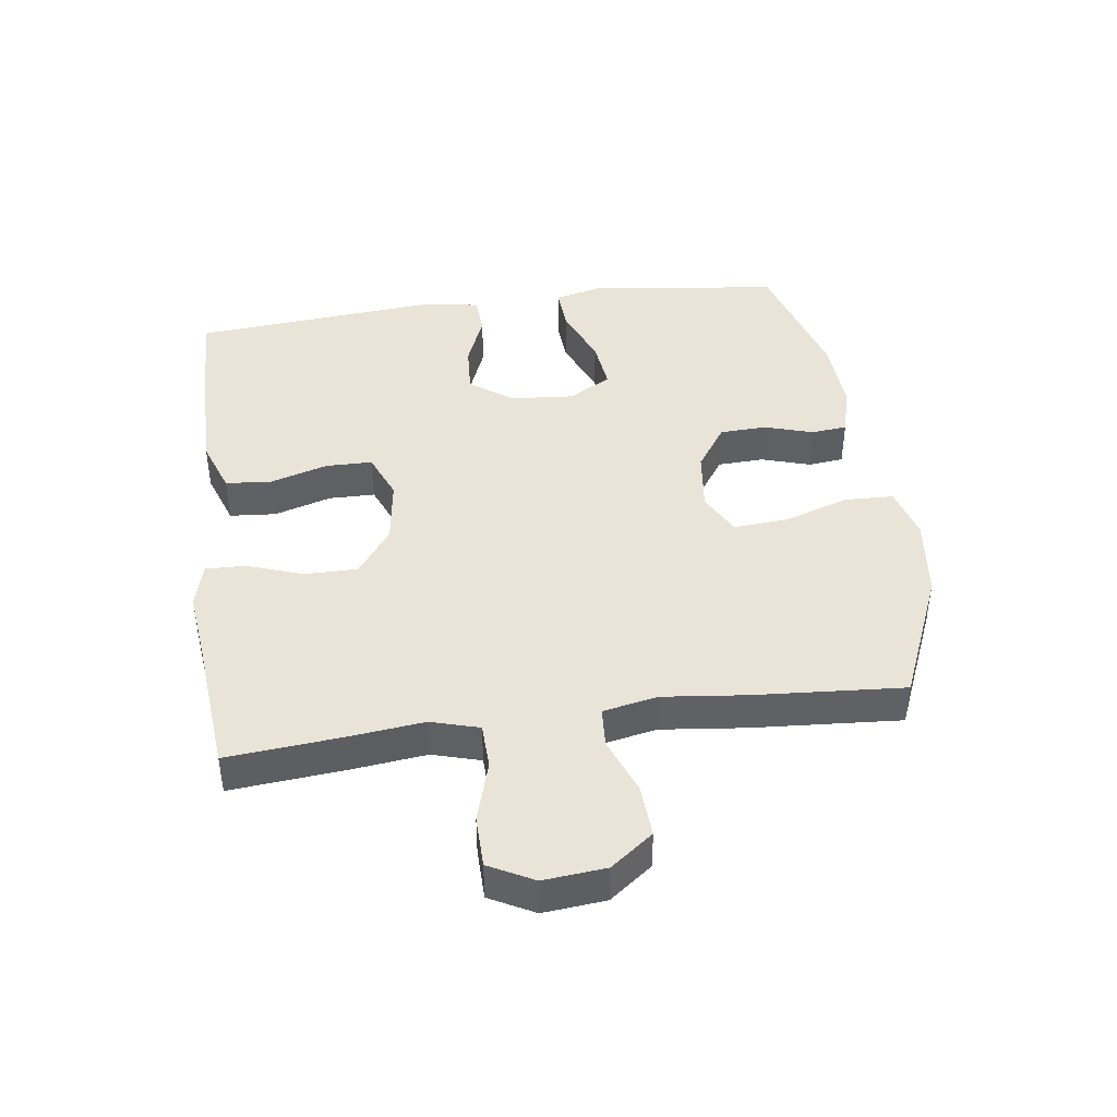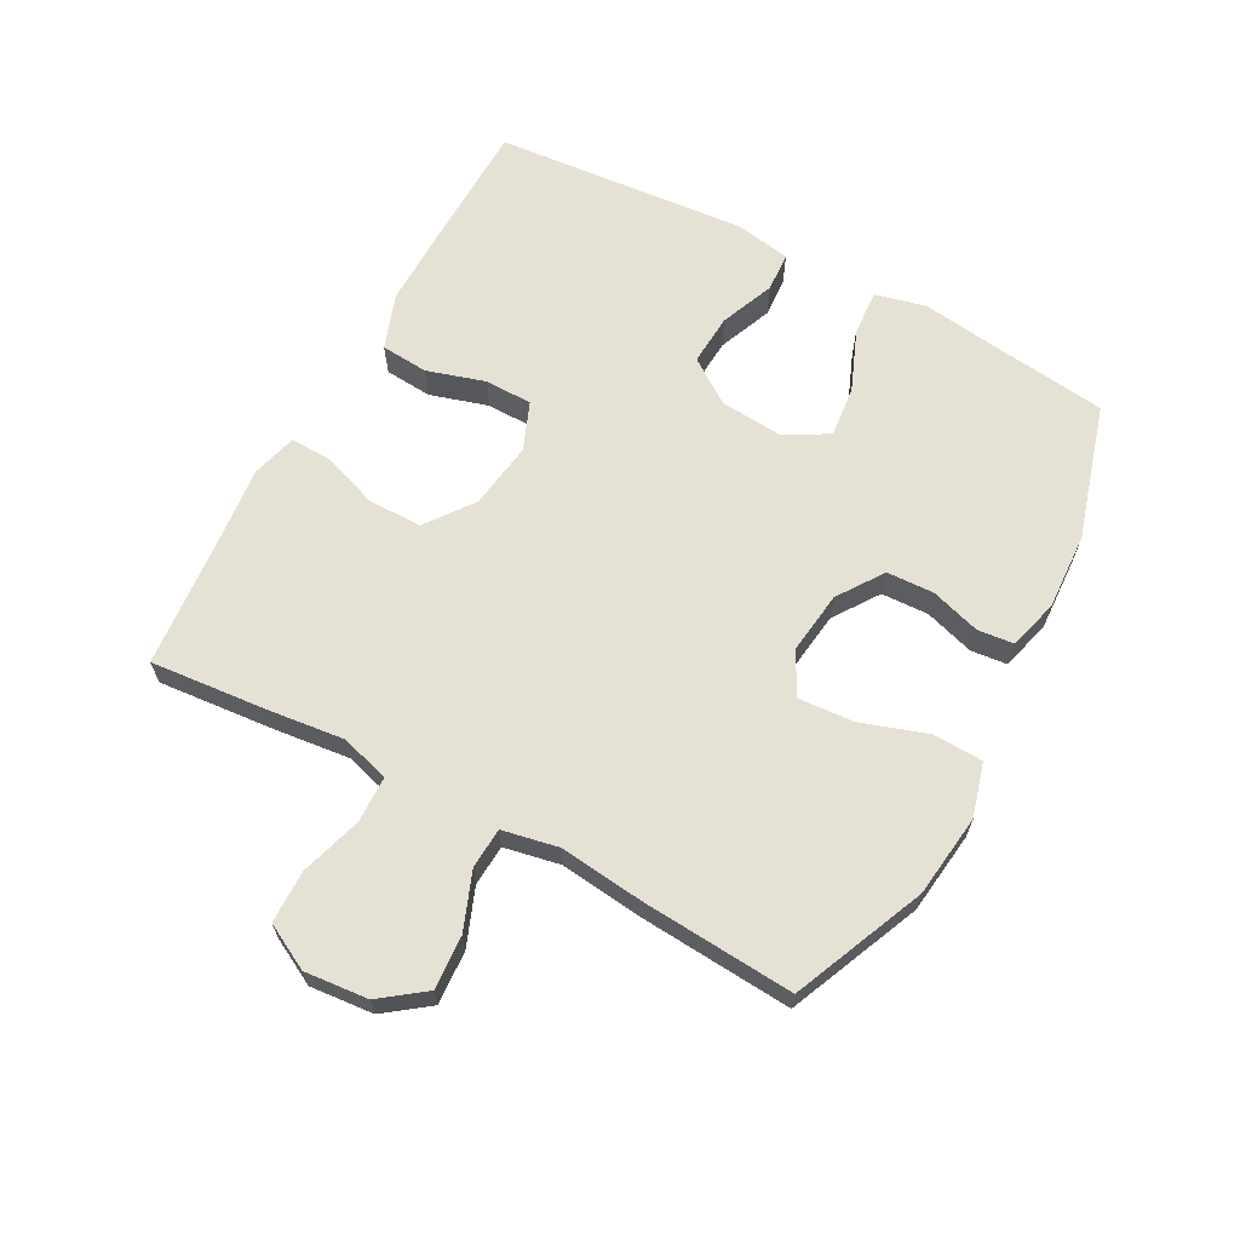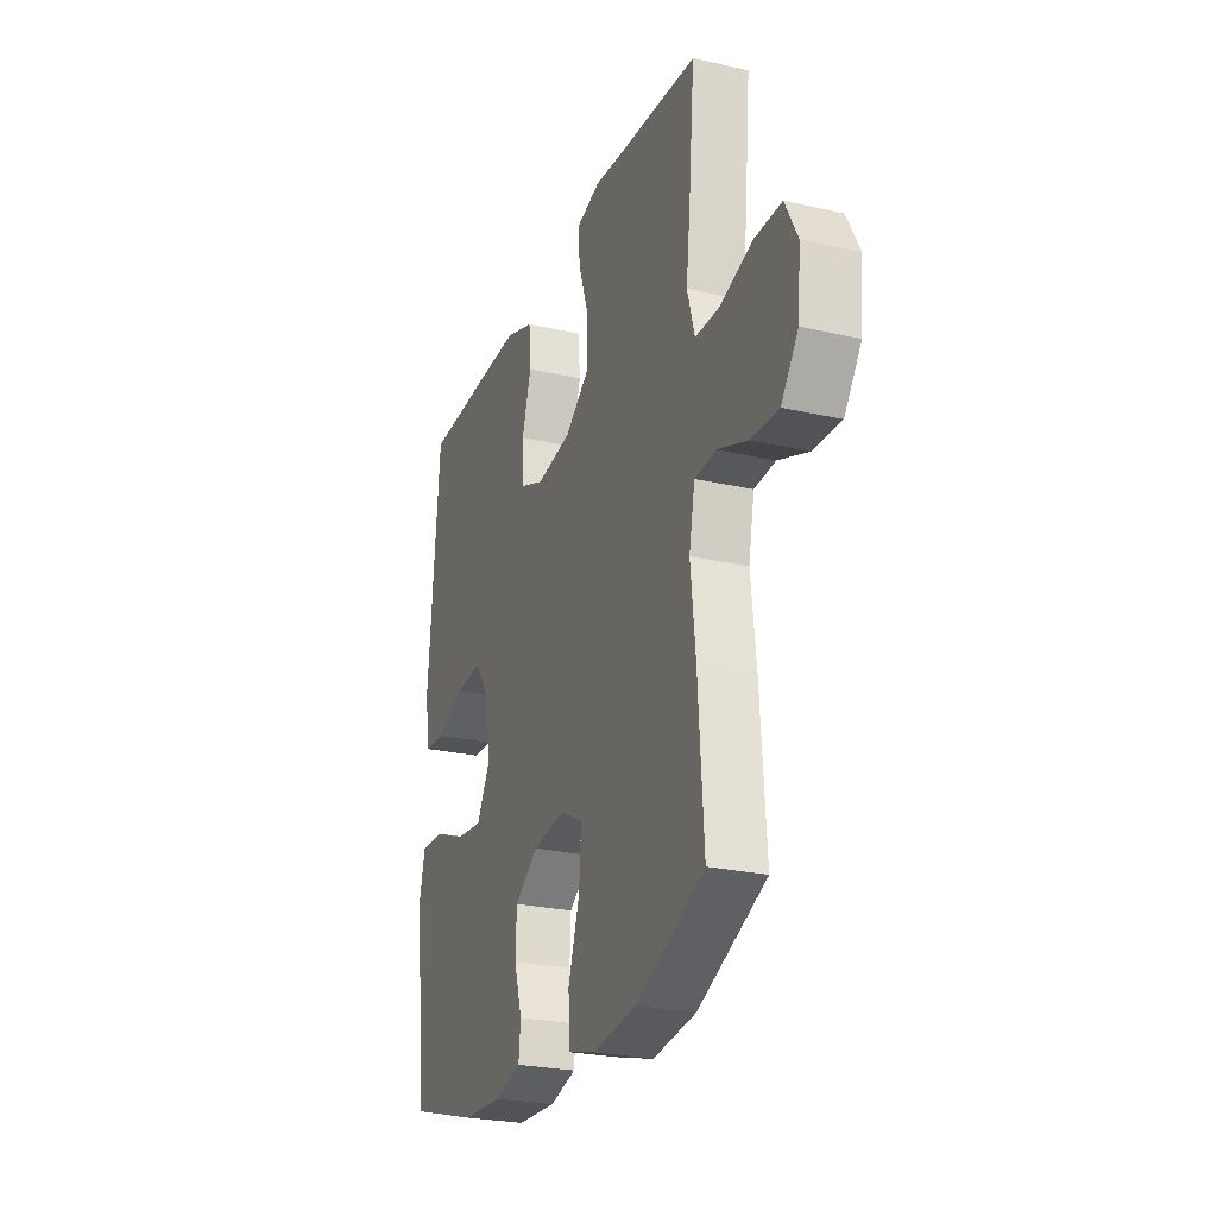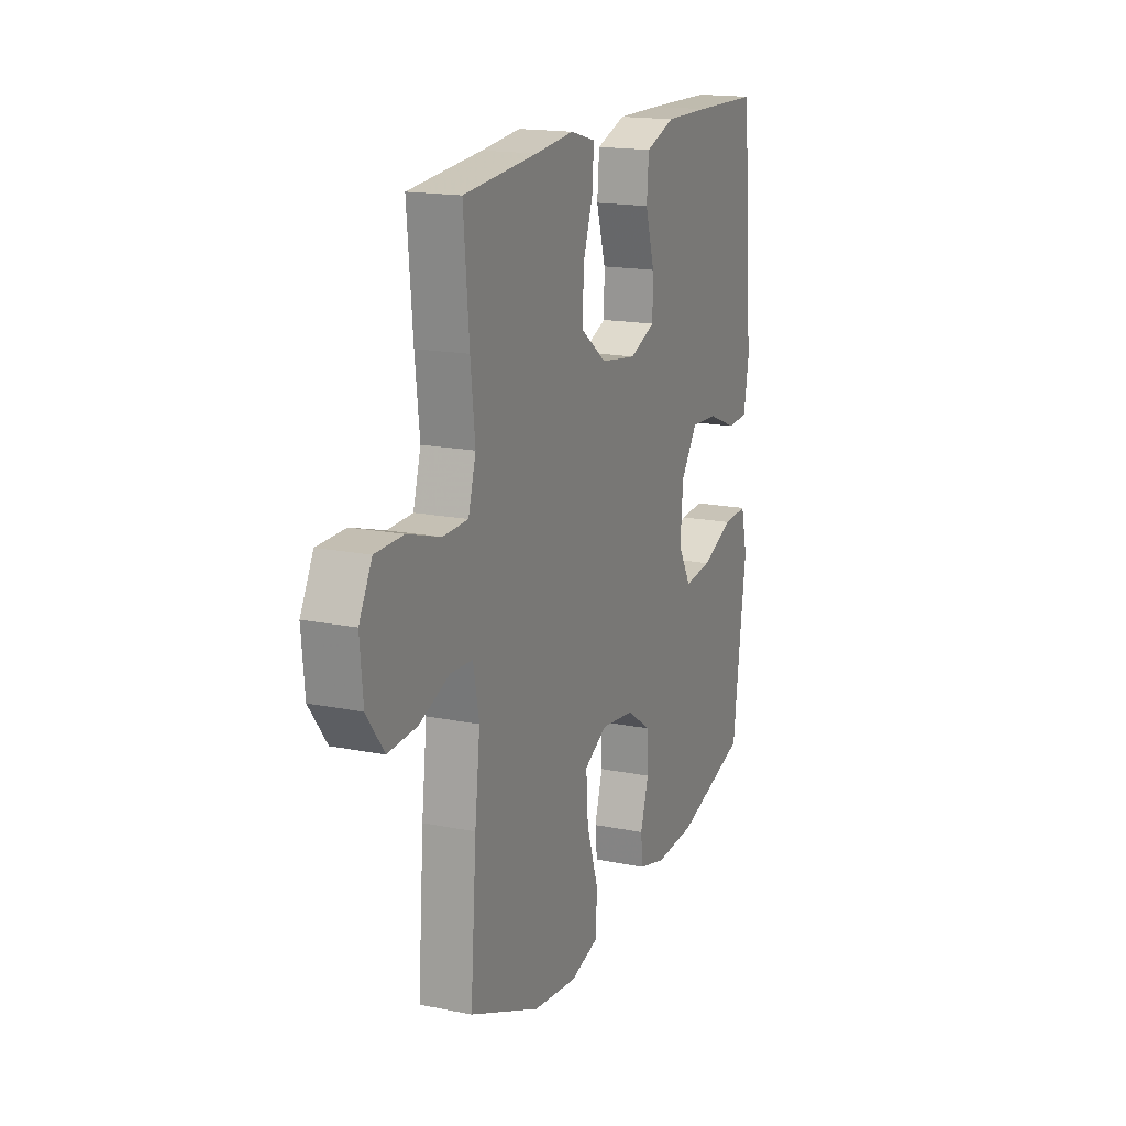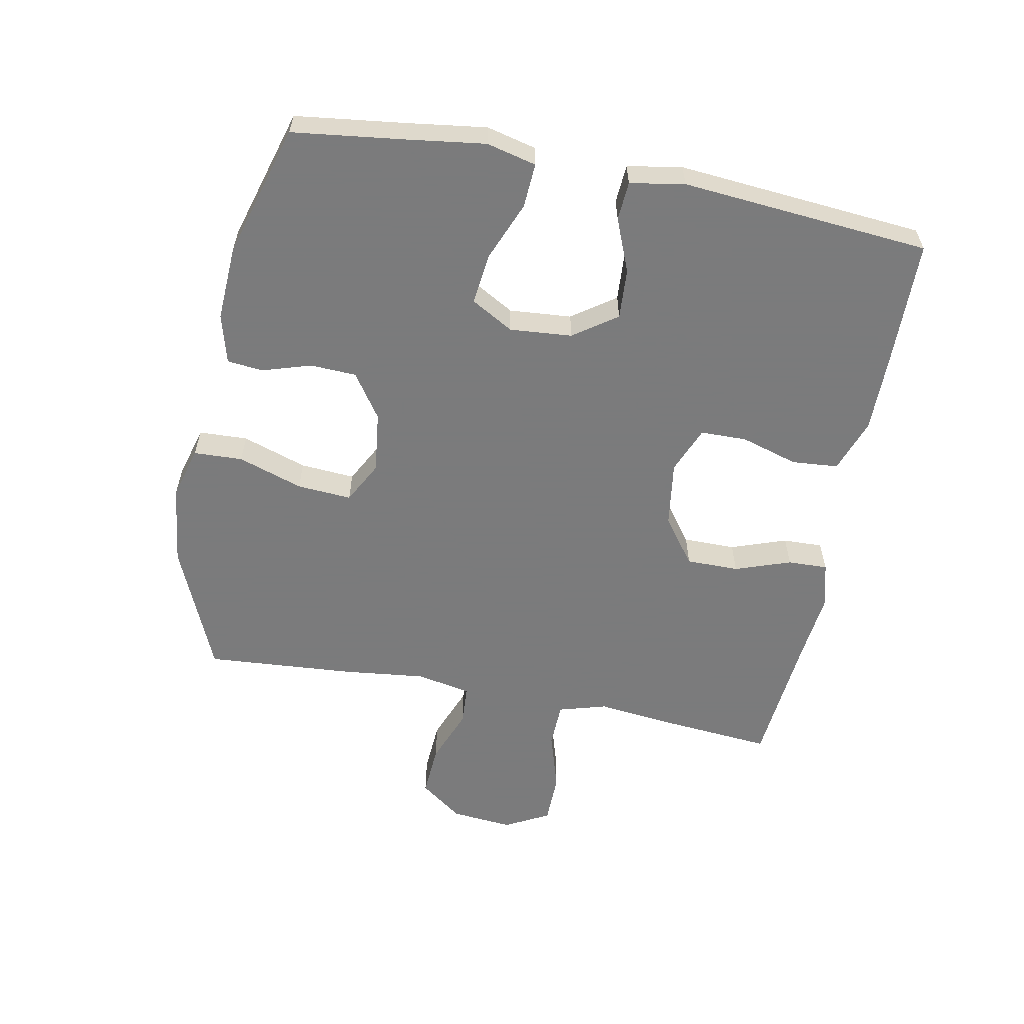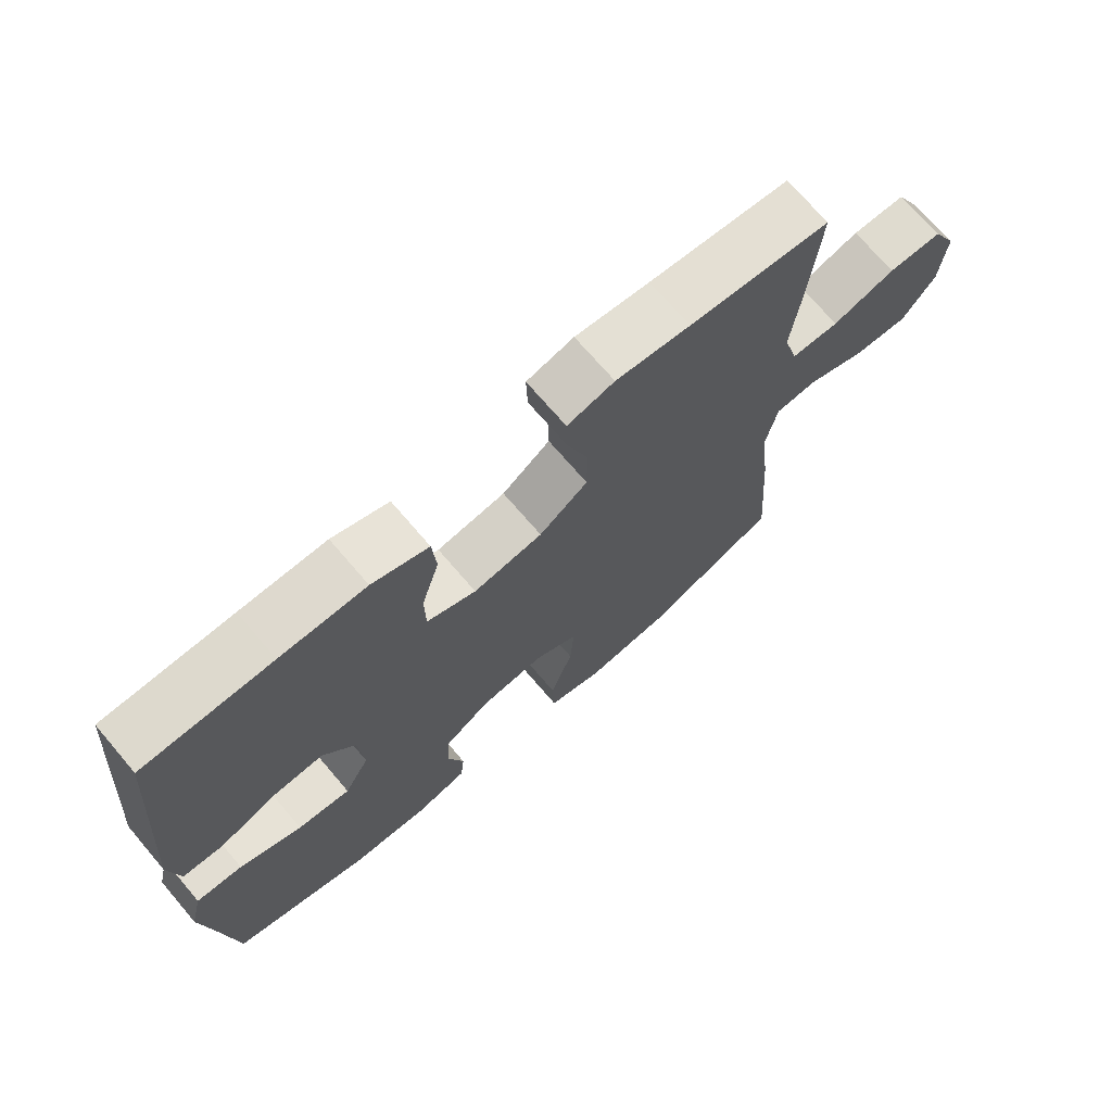
<metadata>
{"format":"obj","ext":"obj","renderer":"f3d","projection":"perspective","resolution":1024,"background":"white","views":[{"elev":42.9,"azim":82.1,"up":"+Y"},{"elev":64.9,"azim":118.3,"up":"+Y"},{"elev":-25.3,"azim":69.8,"up":"+Z"},{"elev":16.9,"azim":112.2,"up":"+Z"},{"elev":-58.4,"azim":-101.0,"up":"+Y"},{"elev":71.0,"azim":-40.5,"up":"+Z"}]}
</metadata>
<code>
v 0.5 0.07 0.5
v 0.484 0.07 0.318
v 0.471 0.07 0.202
v 0.493 0.07 0.126
v 0.565 0.07 0.124
v 0.66 0.07 0.153
v 0.741 0.07 0.152
v 0.778 0.07 0.082
v 0.769 0.07 -0.016
v 0.719 0.07 -0.083
v 0.636 0.07 -0.078
v 0.548 0.07 -0.044
v 0.485 0.07 -0.048
v 0.468 0.07 -0.134
v 0.483 0.07 -0.266
v 0.5 0.07 -0.5
v 0.297 0.07 -0.587
v 0.169 0.07 -0.603
v 0.086 0.07 -0.58
v 0.083 0.07 -0.503
v 0.117 0.07 -0.401
v 0.123 0.07 -0.315
v 0.057 0.07 -0.28
v -0.04 0.07 -0.292
v -0.11 0.07 -0.34
v -0.113 0.07 -0.413
v -0.089 0.07 -0.49
v -0.095 0.07 -0.546
v -0.173 0.07 -0.567
v -0.291 0.07 -0.561
v -0.5 0.07 -0.5
v -0.522 0.07 -0.326
v -0.539 0.07 -0.202
v -0.52 0.07 -0.124
v -0.45 0.07 -0.128
v -0.356 0.07 -0.166
v -0.276 0.07 -0.175
v -0.238 0.07 -0.108
v -0.246 0.07 -0.01
v -0.294 0.07 0.058
v -0.373 0.07 0.053
v -0.457 0.07 0.019
v -0.518 0.07 0.023
v -0.533 0.07 0.109
v -0.5 0.07 0.5
v -0.307 0.07 0.504
v -0.178 0.07 0.505
v -0.093 0.07 0.475
v -0.087 0.07 0.402
v -0.114 0.07 0.312
v -0.113 0.07 0.239
v -0.039 0.07 0.209
v 0.065 0.07 0.224
v 0.138 0.07 0.278
v 0.138 0.07 0.361
v 0.107 0.07 0.449
v 0.105 0.07 0.512
v 0.176 0.07 0.531
v 0.288 0.07 0.519
v 0.5 0 0.5
v 0.484 0 0.318
v 0.471 0 0.202
v 0.493 0 0.126
v 0.565 0 0.124
v 0.66 0 0.153
v 0.741 0 0.152
v 0.778 0 0.082
v 0.769 0 -0.016
v 0.719 0 -0.083
v 0.636 0 -0.078
v 0.548 0 -0.044
v 0.485 0 -0.048
v 0.468 0 -0.134
v 0.483 0 -0.266
v 0.5 0 -0.5
v 0.297 0 -0.587
v 0.169 0 -0.603
v 0.086 0 -0.58
v 0.083 0 -0.503
v 0.117 0 -0.401
v 0.123 0 -0.315
v 0.057 0 -0.28
v -0.04 0 -0.292
v -0.11 0 -0.34
v -0.113 0 -0.413
v -0.089 0 -0.49
v -0.095 0 -0.546
v -0.173 0 -0.567
v -0.291 0 -0.561
v -0.5 0 -0.5
v -0.522 0 -0.326
v -0.539 0 -0.202
v -0.52 0 -0.124
v -0.45 0 -0.128
v -0.356 0 -0.166
v -0.276 0 -0.175
v -0.238 0 -0.108
v -0.246 0 -0.01
v -0.294 0 0.058
v -0.373 0 0.053
v -0.457 0 0.019
v -0.518 0 0.023
v -0.533 0 0.109
v -0.5 0 0.5
v -0.307 0 0.504
v -0.178 0 0.505
v -0.093 0 0.475
v -0.087 0 0.402
v -0.114 0 0.312
v -0.113 0 0.239
v -0.039 0 0.209
v 0.065 0 0.224
v 0.138 0 0.278
v 0.138 0 0.361
v 0.107 0 0.449
v 0.105 0 0.512
v 0.176 0 0.531
v 0.288 0 0.519
f 57 58 59
f 56 57 59
f 55 56 59
f 1 2 3
f 59 1 3
f 55 59 3
f 54 55 3
f 53 54 3 4
f 52 53 4
f 48 49 50
f 47 48 50
f 46 47 50
f 45 46 50
f 44 45 50
f 43 44 50
f 42 43 50
f 41 42 50
f 40 41 50 51
f 39 40 51 52
f 34 35 36
f 33 34 36
f 32 33 36
f 32 36 37
f 31 32 37
f 30 31 37
f 29 30 37
f 28 29 37
f 27 28 37
f 26 27 37
f 25 26 37 38
f 19 20 21
f 18 19 21
f 17 18 21
f 16 17 21
f 15 16 21
f 14 15 21
f 13 14 21 22
f 10 11 12
f 9 10 12
f 8 9 12
f 7 8 12
f 6 7 12
f 5 6 12
f 4 5 12 13
f 39 52 4
f 38 39 4
f 25 38 4
f 24 25 4
f 23 24 4 13
f 13 22 23
f 118 117 116
f 118 116 115
f 118 115 114
f 62 61 60
f 62 60 118
f 62 118 114
f 62 114 113
f 63 62 113 112
f 63 112 111
f 109 108 107
f 109 107 106
f 109 106 105
f 109 105 104
f 109 104 103
f 109 103 102
f 109 102 101
f 109 101 100
f 110 109 100 99
f 111 110 99 98
f 95 94 93
f 95 93 92
f 95 92 91
f 96 95 91
f 96 91 90
f 96 90 89
f 96 89 88
f 96 88 87
f 96 87 86
f 96 86 85
f 97 96 85 84
f 80 79 78
f 80 78 77
f 80 77 76
f 80 76 75
f 80 75 74
f 80 74 73
f 81 80 73 72
f 71 70 69
f 71 69 68
f 71 68 67
f 71 67 66
f 71 66 65
f 71 65 64
f 72 71 64 63
f 63 111 98
f 63 98 97
f 63 97 84
f 63 84 83
f 72 63 83 82
f 82 81 72
f 1 60 61 2
f 2 61 62 3
f 3 62 63 4
f 4 63 64 5
f 5 64 65 6
f 6 65 66 7
f 7 66 67 8
f 8 67 68 9
f 9 68 69 10
f 10 69 70 11
f 11 70 71 12
f 12 71 72 13
f 13 72 73 14
f 14 73 74 15
f 15 74 75 16
f 16 75 76 17
f 17 76 77 18
f 18 77 78 19
f 19 78 79 20
f 20 79 80 21
f 21 80 81 22
f 22 81 82 23
f 23 82 83 24
f 24 83 84 25
f 25 84 85 26
f 26 85 86 27
f 27 86 87 28
f 28 87 88 29
f 29 88 89 30
f 30 89 90 31
f 31 90 91 32
f 32 91 92 33
f 33 92 93 34
f 34 93 94 35
f 35 94 95 36
f 36 95 96 37
f 37 96 97 38
f 38 97 98 39
f 39 98 99 40
f 40 99 100 41
f 41 100 101 42
f 42 101 102 43
f 43 102 103 44
f 44 103 104 45
f 45 104 105 46
f 46 105 106 47
f 47 106 107 48
f 48 107 108 49
f 49 108 109 50
f 50 109 110 51
f 51 110 111 52
f 52 111 112 53
f 53 112 113 54
f 54 113 114 55
f 55 114 115 56
f 56 115 116 57
f 57 116 117 58
f 58 117 118 59
f 59 118 60 1

</code>
